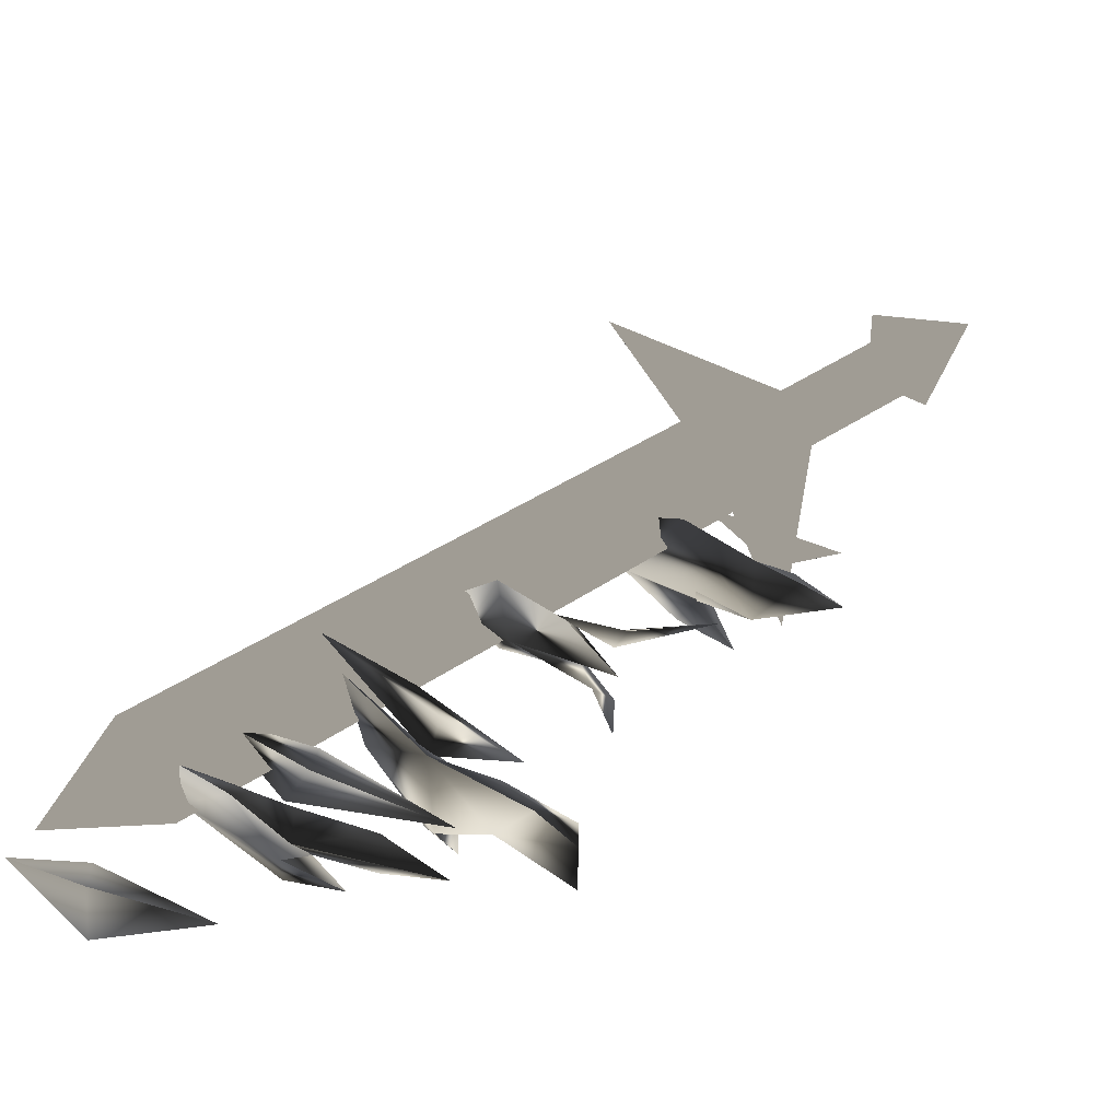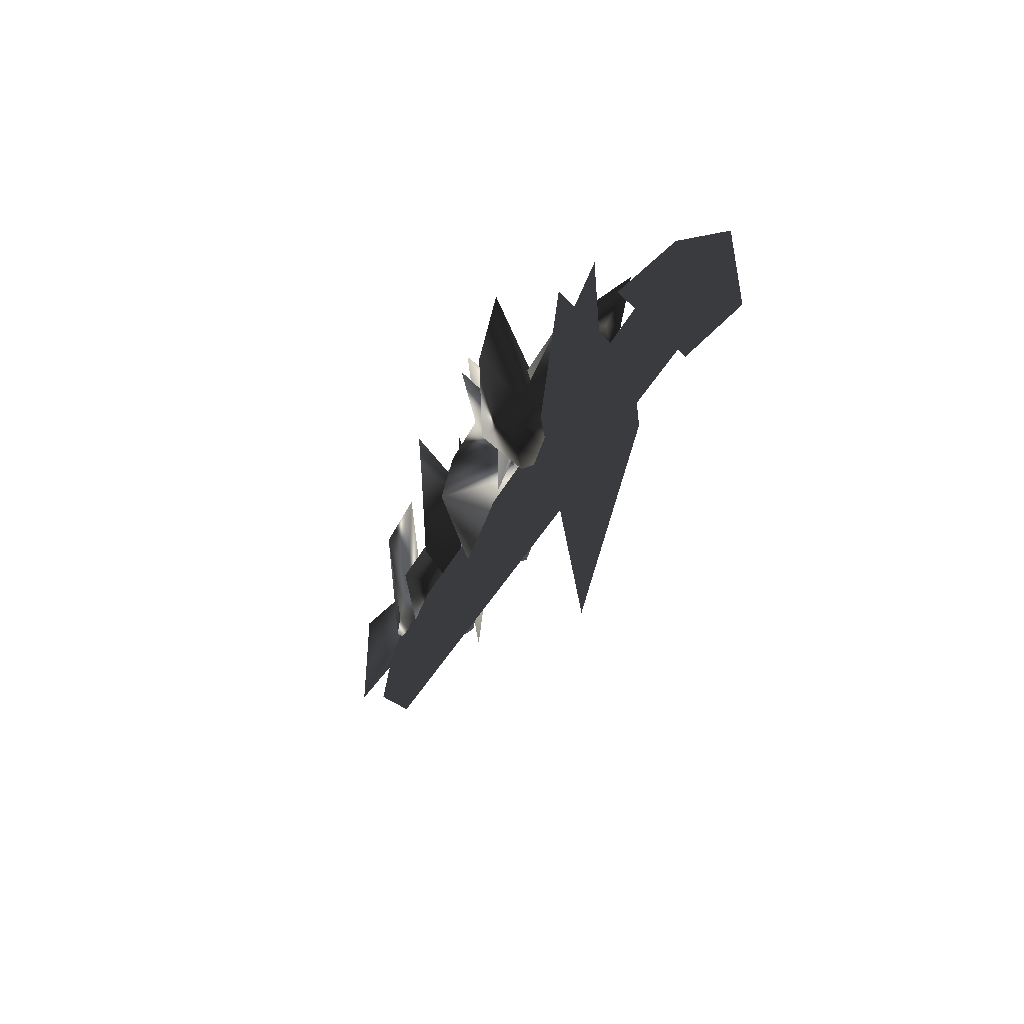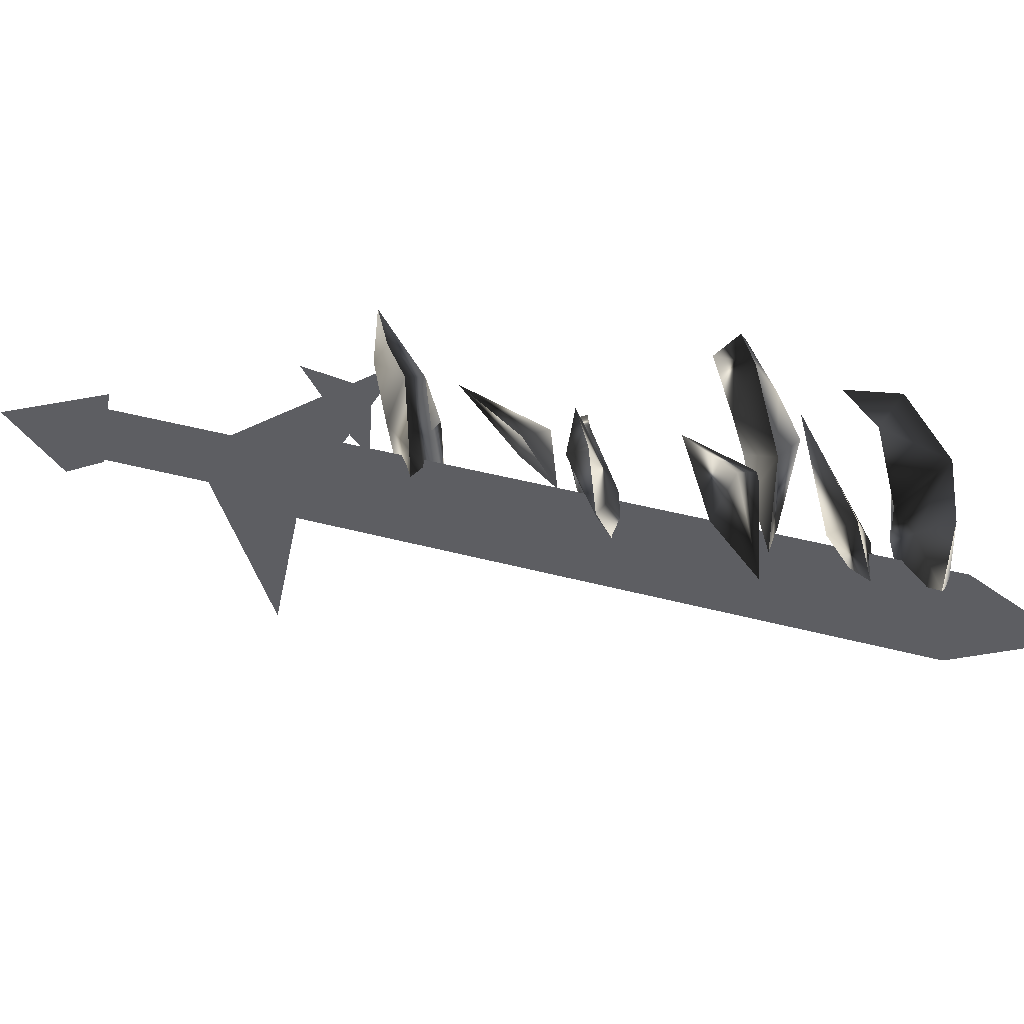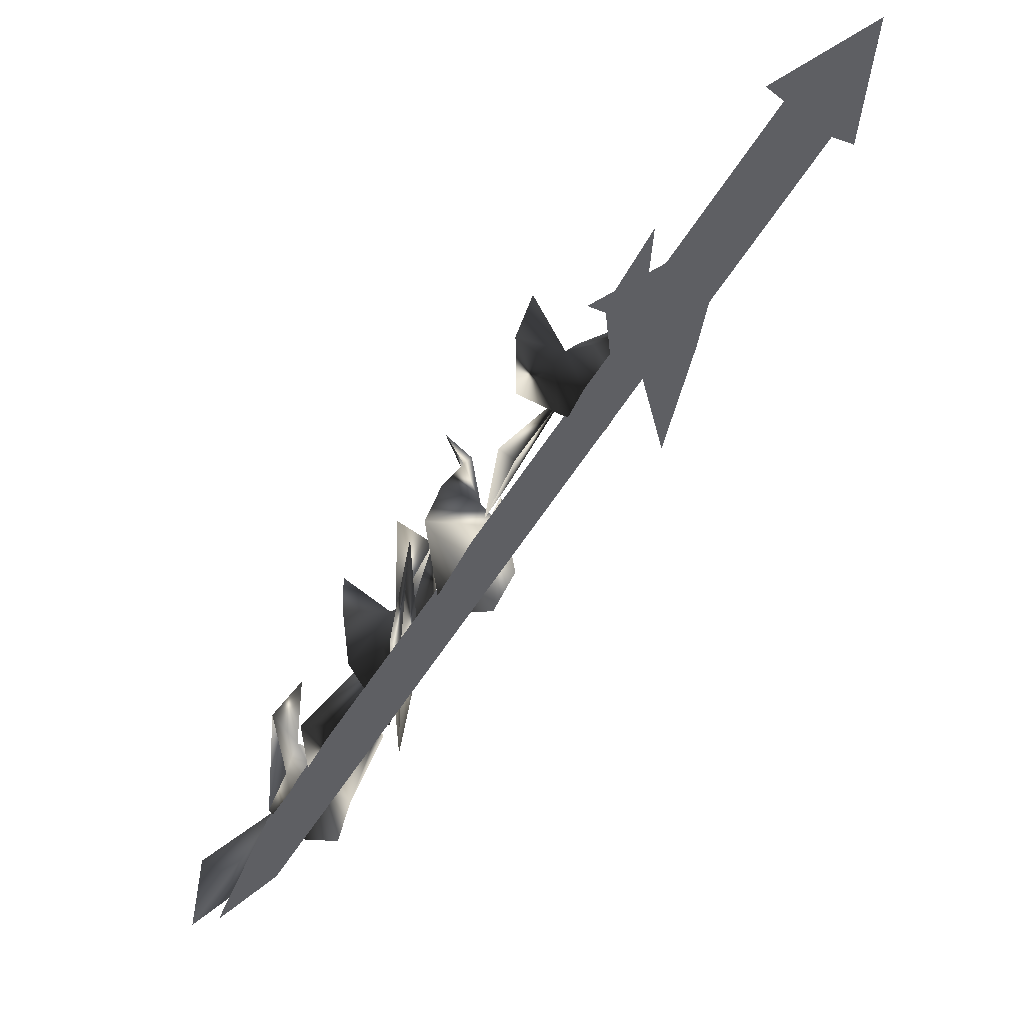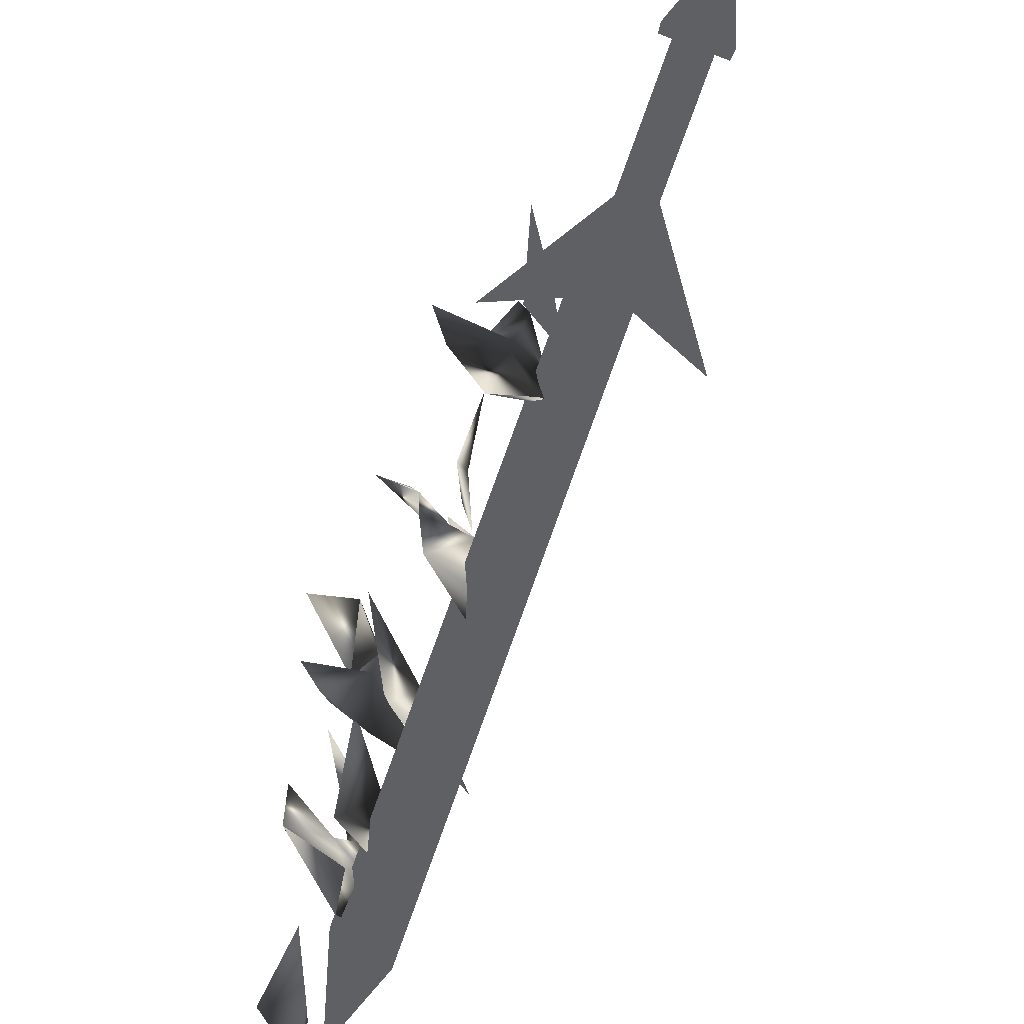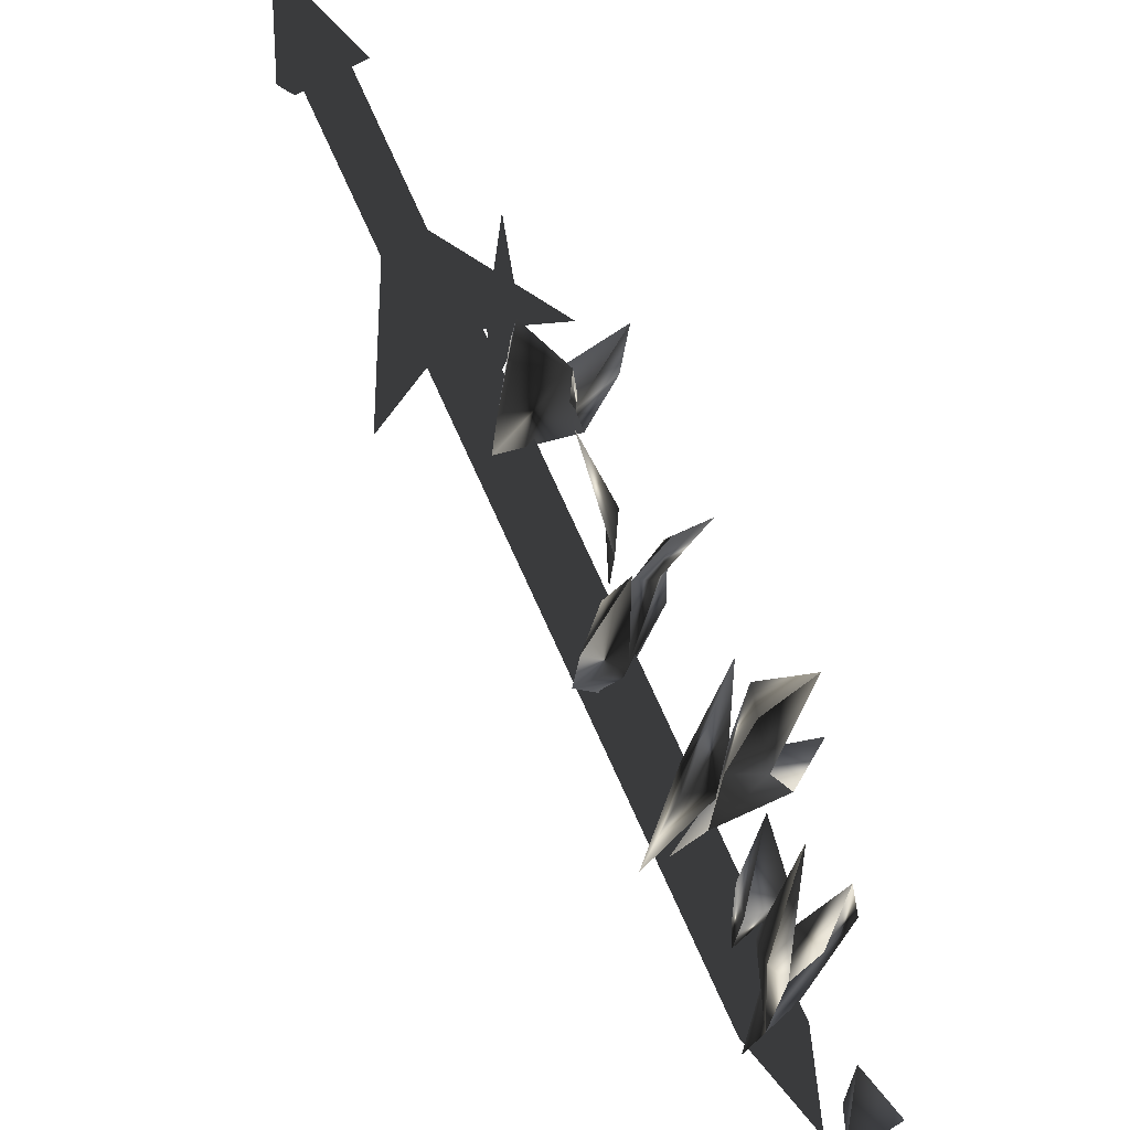
<metadata>
{"format":"obj","ext":"obj","renderer":"f3d","projection":"perspective","resolution":1024,"background":"white","views":[{"elev":-70.9,"azim":-136.0,"up":"+Y"},{"elev":-0.8,"azim":-154.6,"up":"+Z"},{"elev":-38.6,"azim":-38.0,"up":"+Z"},{"elev":-41.5,"azim":-174.4,"up":"+Z"},{"elev":46.2,"azim":148.4,"up":"+Y"},{"elev":-40.7,"azim":-24.4,"up":"+Y"}]}
</metadata>
<code>
o Models/weapon_k/frames/weapon_k_wave_3
v -6.005 -17.34 -3.21
v -5.653 -17.24 -3.828
v -4.509 -17.72 -2.077
v -7.676 -20.09 -2.54
v -6.269 -19.14 -1.099
v -6.973 -19.42 -4.549
v -8.028 -19.61 -1.099
v -8.38 -19.52 0.2402
v -6.797 -17.91 -2.437
v -7.94 -18.76 -1.15
v -5.741 -17.91 -5.167
v -4.509 -17.91 -4.24
v -5.565 -19.04 -2.489
v -5.037 -17.72 -0.3263
v -3.19 -21.7 -5.63
v -3.805 -22.17 -3.982
v -3.717 -20.56 -3.879
v -4.157 -21.22 -3.776
v -5.829 -20.28 -1.974
v -3.629 -22.65 -5.167
v -1.43 -21.41 -5.836
v -3.014 -22.17 -4.6
v -2.75 -21.98 -2.849
v -2.574 -21.41 -3.622
v -2.75 -22.74 -3.725
v -1.958 -21.13 -4.703
v -2.31 -23.4 -6.351
v -3.278 -23.5 -7.741
v -1.782 -22.93 -8.205
v -3.893 -23.97 -5.888
v -3.542 -23.02 -3.57
v -1.958 -21.7 -2.077
v -0.1104 -26.62 -10.47
v 0.3295 -26.53 -6.351
v -0.2864 -25.01 -7.484
v -0.6383 -26.62 -6.917
v -0.5503 -24.35 -3.931
v 1.825 -26.34 -5.012
v 0.2415 -26.06 -5.424
v 1.473 -25.96 -7.484
v 0.3295 -27.57 -4.085
v 1.473 -27.19 -4.961
v -0.02245 -27.67 -6.711
v 0.2415 -26.53 -1.202
v -0.9022 -27.48 -2.334
v -0.9902 -26.34 -2.437
v -0.9902 -28.05 -3.982
v -0.4623 -26.43 -4.6
v 0.4174 -26.06 -6.814
v 0.2415 -26.72 -9.389
v 1.825 -26.15 -3.828
v 2.705 -28.23 -11.04
v 1.913 -28.61 -8.617
v 3.233 -27.86 -8.308
v 1.737 -27.57 -8.617
v 0.6814 -28.05 -4.961
v 3.409 -28.42 -8.565
v 3.673 -28.33 -9.75
v 4.376 -28.8 -7.123
v 2.529 -30.89 -7.638
v 3.673 -29.66 -7.741
v 2.529 -31.55 -10.21
v 1.209 -31.46 -6.299
v 1.913 -30.51 -6.145
v 2.265 -31.93 -8.462
v 2.529 -29.47 -8.411
v 1.209 -30.41 -6.814
v 3.497 -29.94 -11.14
v 2.793 -29.85 -9.441
v 4.376 -29.47 -10.32
v 3.497 -28.8 -5.836
v 1.385 -29.09 -4.394
v 7.104 -32.02 -12.74
v 5.96 -32.78 -11.14
v 7.104 -32.4 -10.11
v 5.96 -31.65 -11.19
v 4.728 -32.31 -8.308
v -7.325 -17.91 -3.982
v -7.5 -18 -1.459
v -7.237 -16.58 -2.232
v -8.292 -17.53 -1.871
v -8.82 -15.92 0.2402
v 4.552 -30.13 -10.21
v 3.937 -30.04 -11.55
v -9.612 -15.44 -3.725
v -8.996 -15.63 -2.334
v -9.524 -14.69 -5.012
v -8.908 -14.88 -3.622
v 3.937 -29.28 -12.89
v 6.224 -31.84 -12.68
v 4.64 -29.37 -11.5
v -9.524 -16.2 -3.982
v -8.996 -15.35 -4.755
v -13.83 -10.14 -1.974
v -14.36 -10.99 -1.15
v -13.04 -9.76 -1.047
v -13.48 -10.71 -0.2748
v -8.204 -14.97 -3.879
v -8.644 -15.92 -3.107
v -10.93 -13.45 -2.746
v -8.644 -15.44 -9.08
v -7.764 -14.78 -3.931
v -9.788 -16.68 -4.085
v -6.621 -18.48 -0.1718
v -13.57 -10.33 -2.849
v -12.08 -9.76 -1.305
v -15.33 -8.623 -0.1718
v -14.45 -11.84 -1.511
v -12.96 -11.28 0.0342
f 1 2 3
f 4 5 6
f 5 7 8
f 4 9 10
f 4 6 9
f 11 6 12
f 11 12 2
f 12 3 2
f 3 12 13
f 13 1 14
f 11 2 6
f 4 10 7
f 4 7 5
f 13 14 3
f 3 14 1
f 2 1 6
f 1 13 5
f 1 9 6
f 10 5 8
f 9 5 10
f 5 9 1
f 7 10 8
f 13 12 5
f 6 5 12
f 15 16 17
f 15 18 16
f 18 15 17
f 19 18 17
f 19 17 16
f 19 16 18
f 20 21 22
f 23 22 24
f 25 26 27
f 28 29 21
f 27 29 28
f 27 28 30
f 30 28 20
f 31 20 27
f 21 29 27
f 24 26 25
f 22 26 24
f 30 20 31
f 27 30 31
f 22 27 20
f 23 25 22
f 25 27 22
f 32 25 23
f 24 25 32
f 23 24 32
f 21 27 26
f 26 22 21
f 21 20 28
f 33 34 35
f 33 36 34
f 36 33 35
f 37 36 35
f 37 35 34
f 37 34 36
f 38 39 40
f 41 42 43
f 44 41 45
f 46 47 48
f 49 50 40
f 48 47 43
f 40 50 43
f 42 38 40
f 51 42 39
f 49 40 39
f 43 50 49
f 45 47 46
f 41 47 45
f 38 42 51
f 39 38 51
f 43 49 39
f 41 39 42
f 43 39 48
f 44 46 41
f 46 48 41
f 39 41 48
f 44 45 46
f 43 47 41
f 40 43 42
f 52 53 54
f 52 55 53
f 55 52 54
f 56 55 54
f 56 54 53
f 56 53 55
f 57 58 59
f 60 61 62
f 60 63 64
f 65 66 67
f 68 58 69
f 68 62 70
f 68 70 58
f 70 59 58
f 61 59 70
f 61 57 71
f 58 57 69
f 68 69 62
f 65 67 63
f 65 63 60
f 61 71 59
f 59 71 57
f 66 65 69
f 57 61 60
f 69 57 66
f 67 60 64
f 66 60 67
f 60 66 57
f 67 64 72
f 67 72 63
f 63 72 64
f 62 65 60
f 70 62 61
f 69 65 62
f 73 74 75
f 73 76 74
f 76 73 75
f 77 76 75
f 77 75 74
f 77 74 76
f 78 79 80
f 78 81 79
f 81 78 80
f 82 81 80
f 82 80 79
f 82 79 81
f 83 84 85
f 86 83 85
f 85 87 88
f 86 85 88
f 85 84 89
f 87 85 89
f 90 89 84
f 88 87 89
f 91 88 89
f 88 91 83
f 86 88 83
f 91 89 90
f 83 91 90
f 84 83 90
f 92 93 94
f 95 92 94
f 94 96 97
f 95 94 97
f 94 93 98
f 96 94 98
f 92 99 98
f 93 92 98
f 97 96 98
f 99 97 98
f 97 99 92
f 95 97 92
f 100 101 102
f 100 103 101
f 102 101 103
f 104 102 103
f 100 102 104
f 103 100 104
f 105 106 107
f 108 105 107
f 107 106 109
f 109 108 107
f 108 106 105
f 109 106 108

</code>
